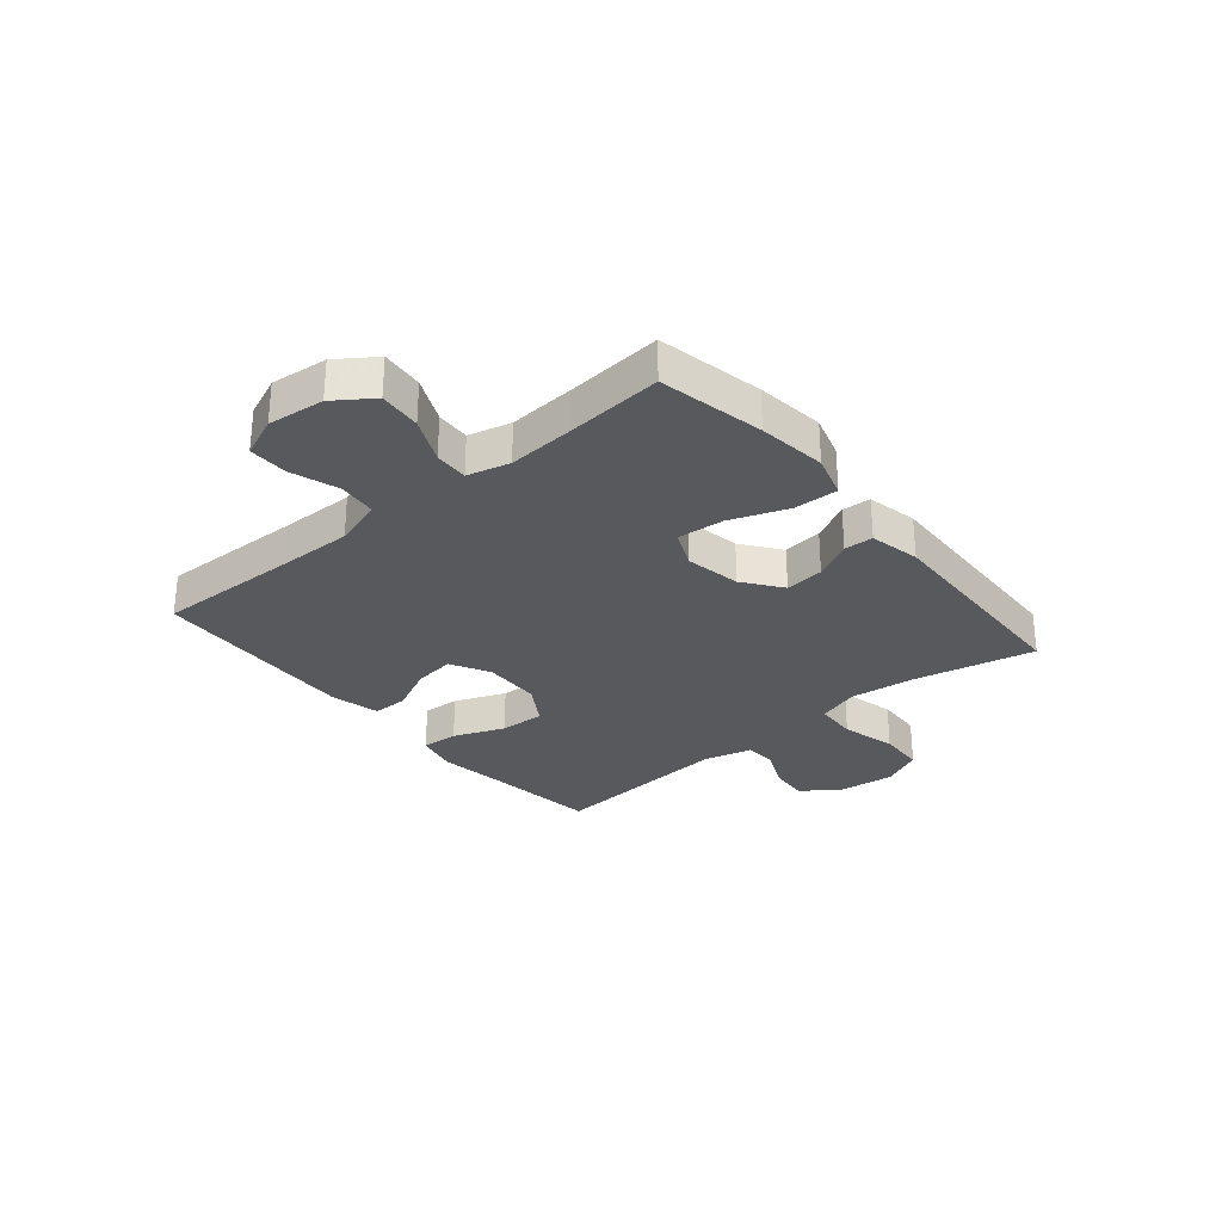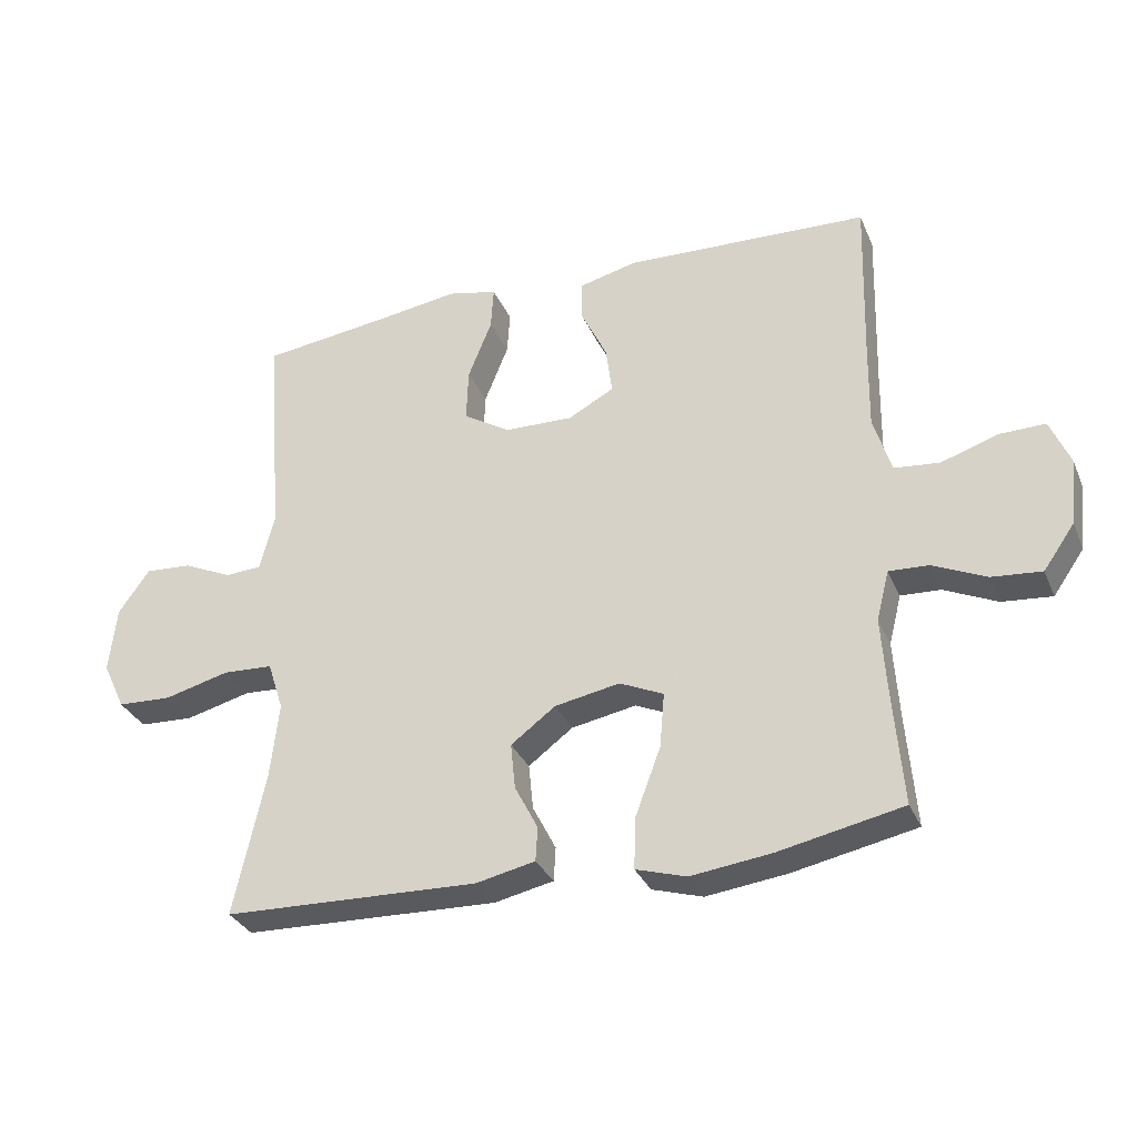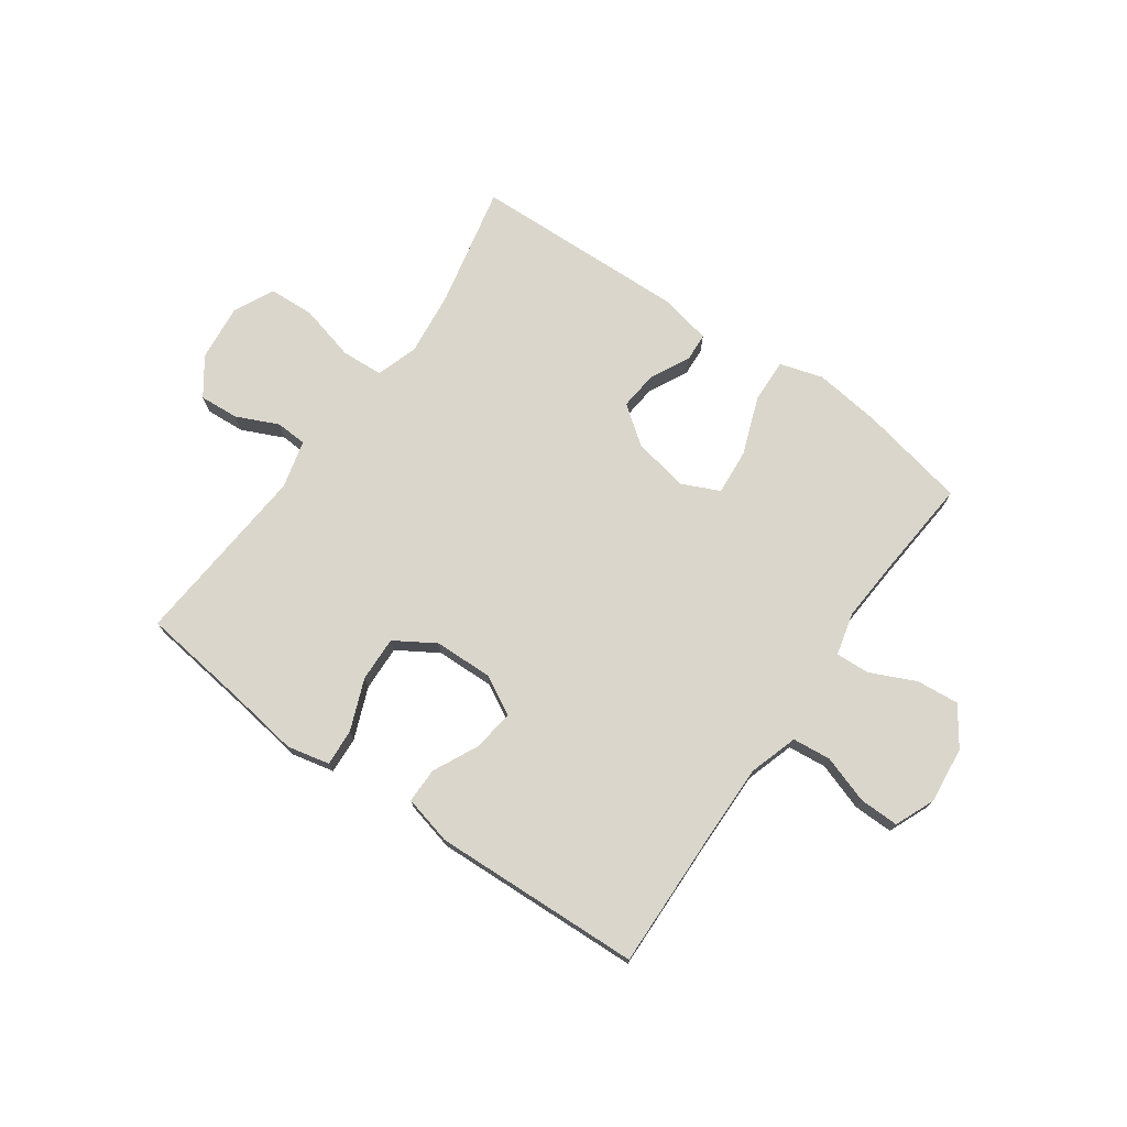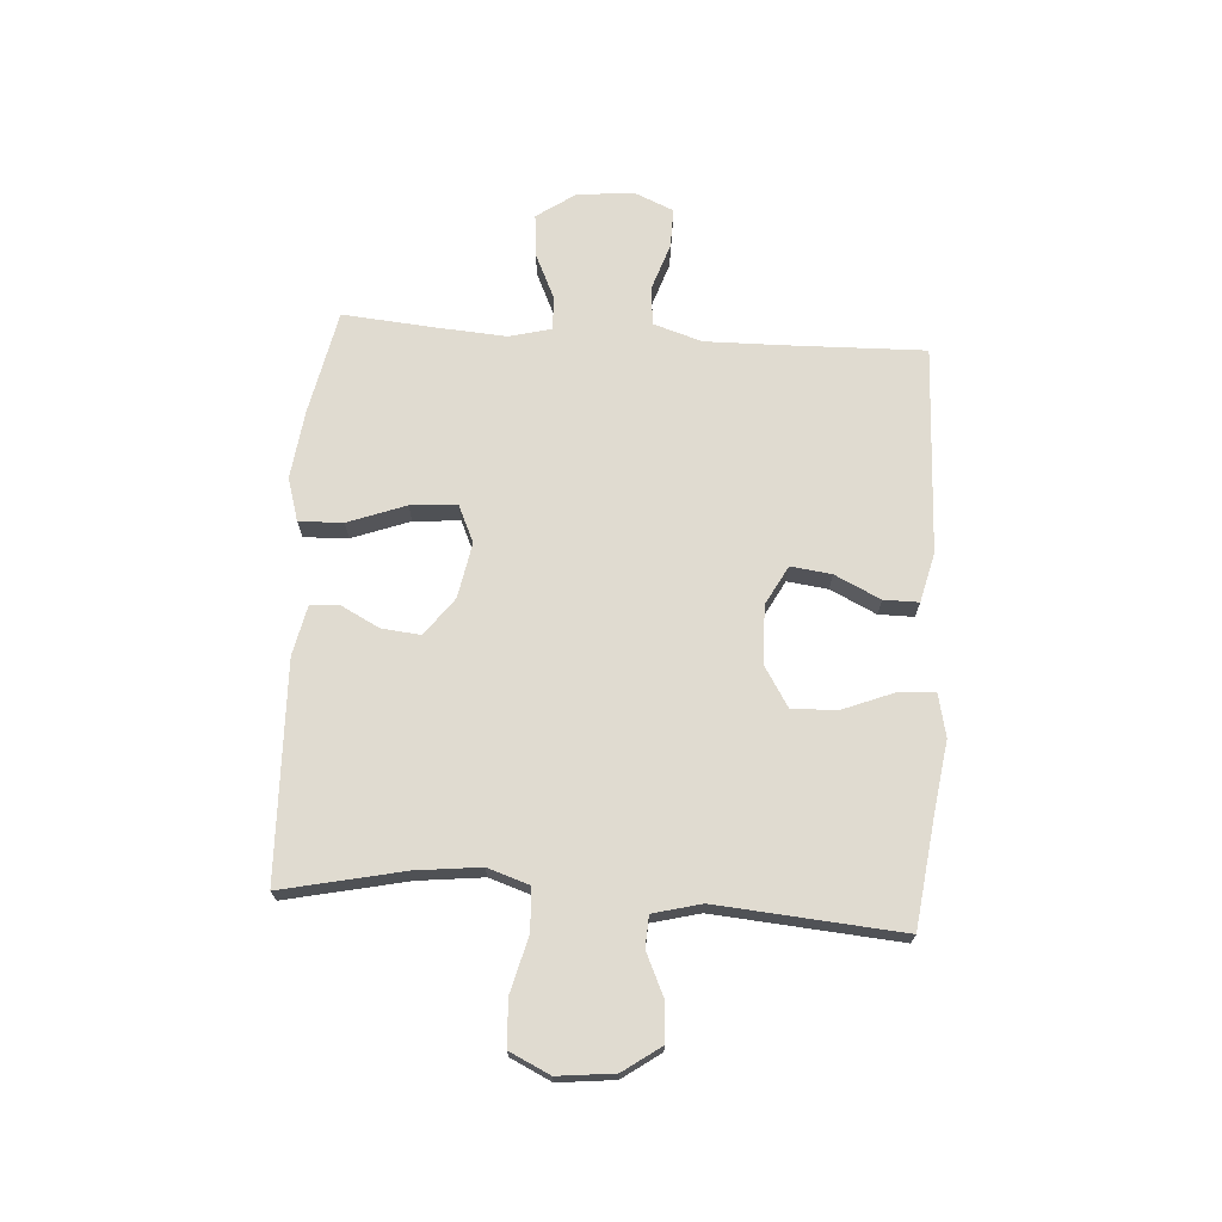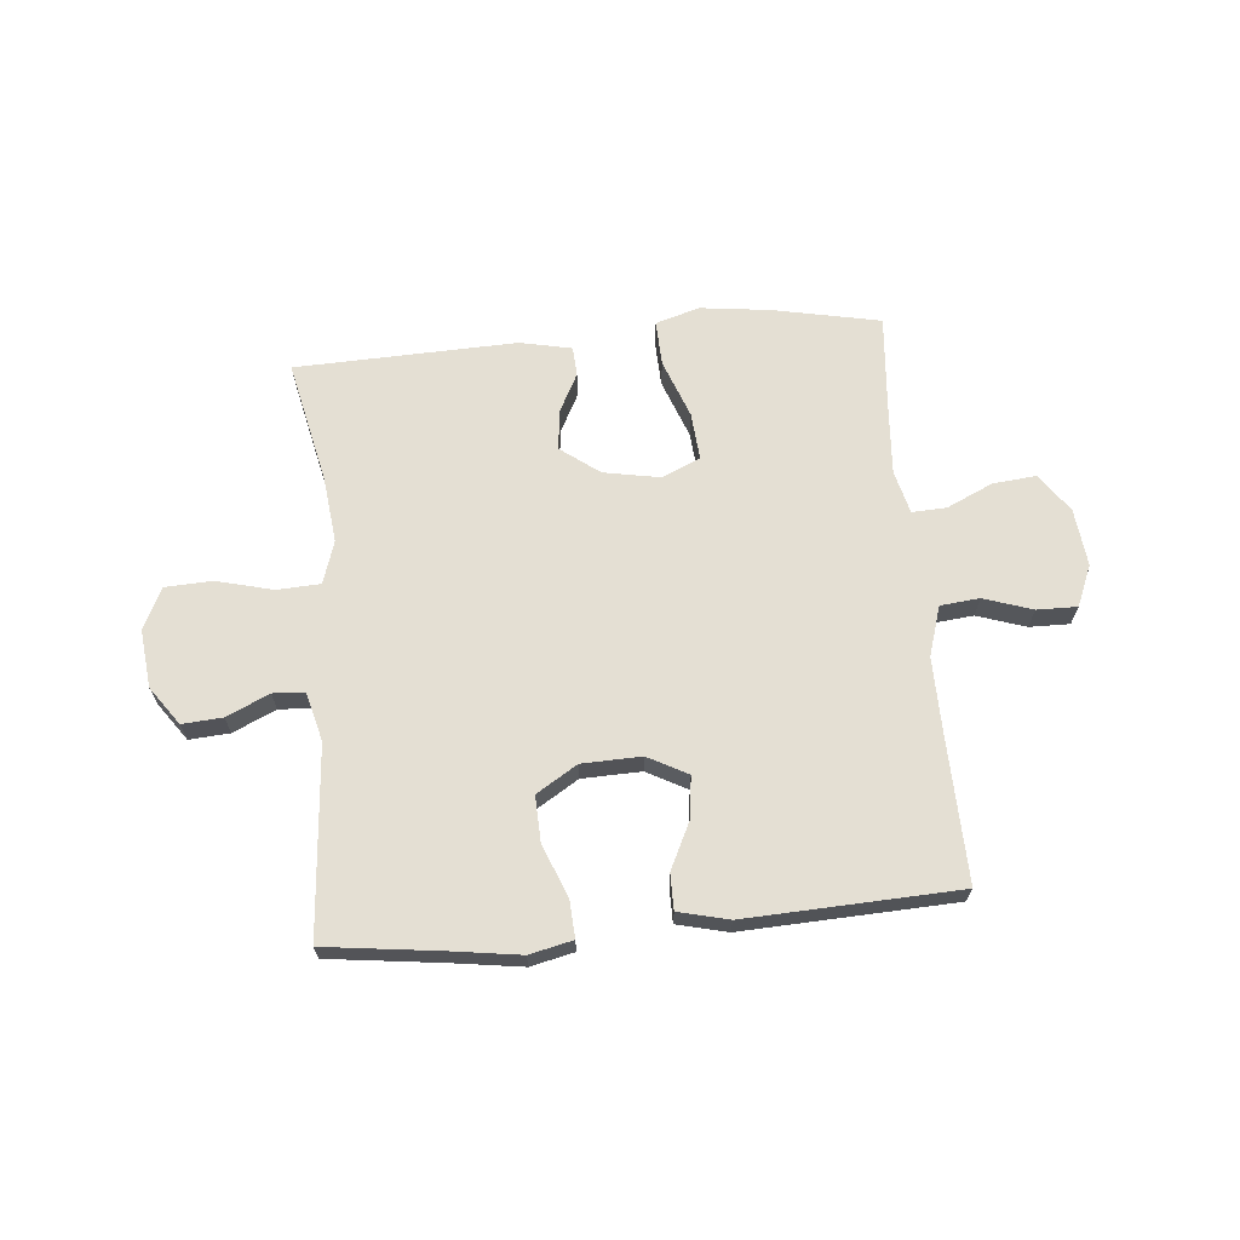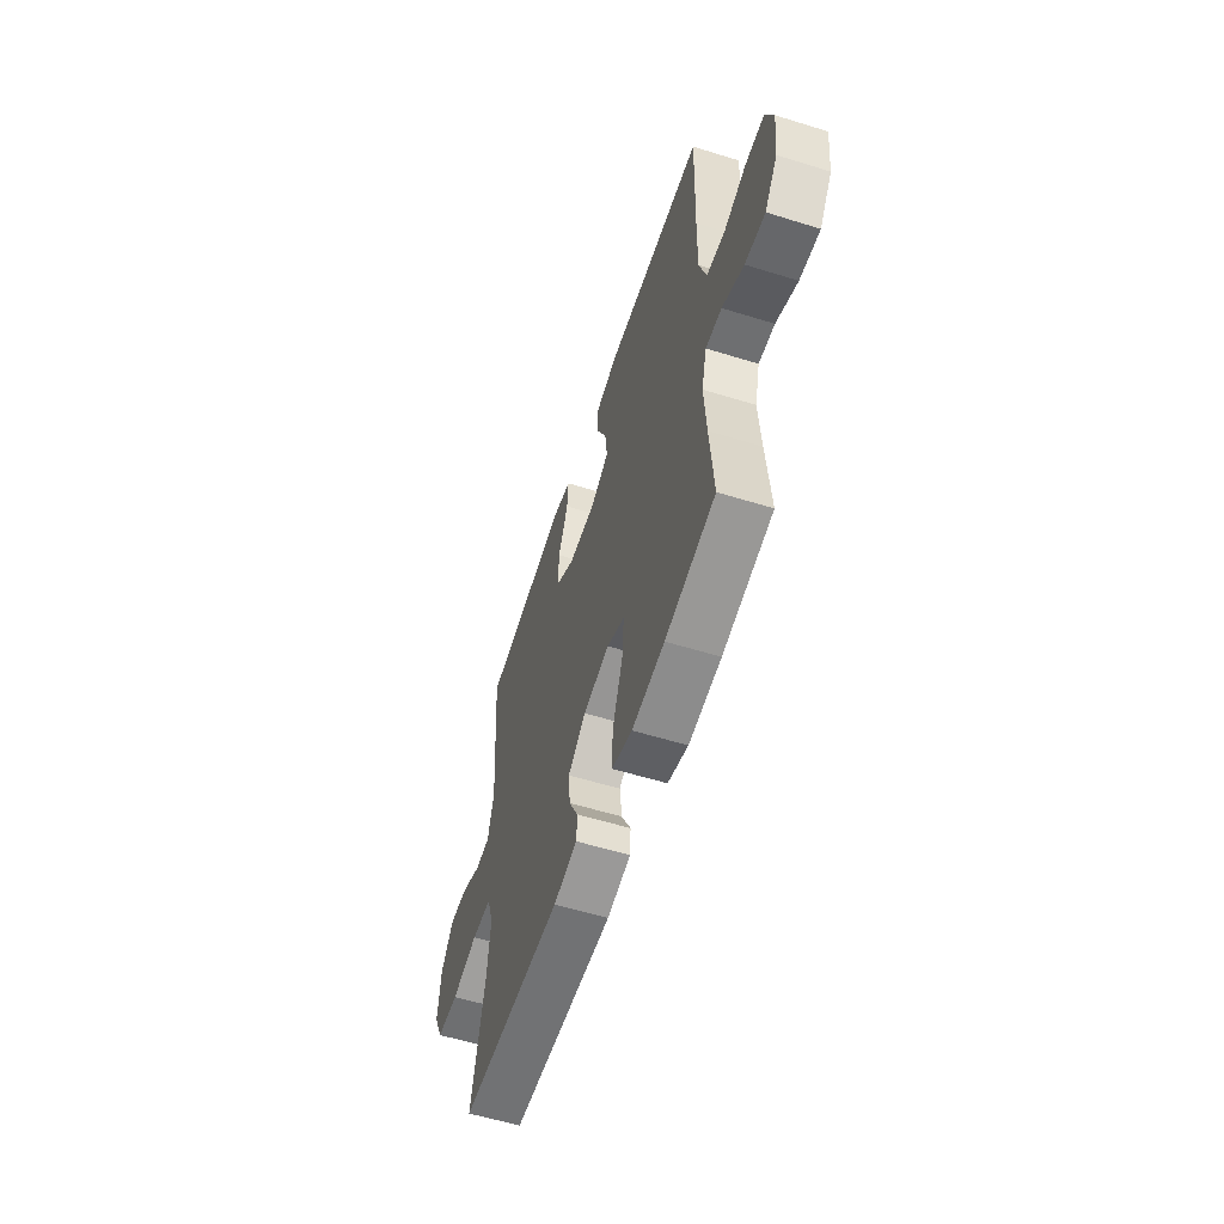
<metadata>
{"format":"obj","ext":"obj","renderer":"f3d","projection":"perspective","resolution":1024,"background":"white","views":[{"elev":-29.5,"azim":129.9,"up":"+Y"},{"elev":-31.9,"azim":20.7,"up":"+Z"},{"elev":73.7,"azim":35.3,"up":"+Y"},{"elev":70.1,"azim":-86.1,"up":"+Y"},{"elev":66.6,"azim":-5.2,"up":"+Y"},{"elev":-57.3,"azim":72.1,"up":"+Z"}]}
</metadata>
<code>
v 0.5 0.07 0.5
v 0.493 0.07 0.248
v 0.491 0.07 0.117
v 0.518 0.07 0.031
v 0.586 0.07 0.024
v 0.67 0.07 0.052
v 0.74 0.07 0.053
v 0.77 0.07 -0.018
v 0.759 0.07 -0.118
v 0.712 0.07 -0.185
v 0.637 0.07 -0.178
v 0.557 0.07 -0.141
v 0.497 0.07 -0.138
v 0.478 0.07 -0.213
v 0.486 0.07 -0.332
v 0.5 0.07 -0.5
v 0.314 0.07 -0.538
v 0.193 0.07 -0.553
v 0.117 0.07 -0.53
v 0.12 0.07 -0.452
v 0.158 0.07 -0.35
v 0.165 0.07 -0.268
v 0.099 0.07 -0.238
v 0.001 0.07 -0.256
v -0.066 0.07 -0.306
v -0.059 0.07 -0.375
v -0.024 0.07 -0.443
v -0.027 0.07 -0.494
v -0.116 0.07 -0.513
v -0.5 0.07 -0.5
v -0.453 0.07 -0.285
v -0.44 0.07 -0.171
v -0.464 0.07 -0.097
v -0.539 0.07 -0.093
v -0.637 0.07 -0.118
v -0.719 0.07 -0.114
v -0.753 0.07 -0.042
v -0.742 0.07 0.058
v -0.695 0.07 0.124
v -0.625 0.07 0.119
v -0.551 0.07 0.085
v -0.496 0.07 0.088
v -0.474 0.07 0.173
v -0.5 0.07 0.5
v -0.3 0.07 0.525
v -0.182 0.07 0.542
v -0.107 0.07 0.525
v -0.111 0.07 0.46
v -0.147 0.07 0.37
v -0.15 0.07 0.29
v -0.079 0.07 0.246
v 0.024 0.07 0.243
v 0.093 0.07 0.28
v 0.084 0.07 0.352
v 0.045 0.07 0.433
v 0.045 0.07 0.495
v 0.132 0.07 0.516
v 0.5 0 0.5
v 0.493 0 0.248
v 0.491 0 0.117
v 0.518 0 0.031
v 0.586 0 0.024
v 0.67 0 0.052
v 0.74 0 0.053
v 0.77 0 -0.018
v 0.759 0 -0.118
v 0.712 0 -0.185
v 0.637 0 -0.178
v 0.557 0 -0.141
v 0.497 0 -0.138
v 0.478 0 -0.213
v 0.486 0 -0.332
v 0.5 0 -0.5
v 0.314 0 -0.538
v 0.193 0 -0.553
v 0.117 0 -0.53
v 0.12 0 -0.452
v 0.158 0 -0.35
v 0.165 0 -0.268
v 0.099 0 -0.238
v 0.001 0 -0.256
v -0.066 0 -0.306
v -0.059 0 -0.375
v -0.024 0 -0.443
v -0.027 0 -0.494
v -0.116 0 -0.513
v -0.5 0 -0.5
v -0.453 0 -0.285
v -0.44 0 -0.171
v -0.464 0 -0.097
v -0.539 0 -0.093
v -0.637 0 -0.118
v -0.719 0 -0.114
v -0.753 0 -0.042
v -0.742 0 0.058
v -0.695 0 0.124
v -0.625 0 0.119
v -0.551 0 0.085
v -0.496 0 0.088
v -0.474 0 0.173
v -0.5 0 0.5
v -0.3 0 0.525
v -0.182 0 0.542
v -0.107 0 0.525
v -0.111 0 0.46
v -0.147 0 0.37
v -0.15 0 0.29
v -0.079 0 0.246
v 0.024 0 0.243
v 0.093 0 0.28
v 0.084 0 0.352
v 0.045 0 0.433
v 0.045 0 0.495
v 0.132 0 0.516
f 57 1 2
f 56 57 2
f 55 56 2
f 54 55 2
f 53 54 2 3
f 52 53 3 4
f 51 52 4
f 47 48 49
f 46 47 49
f 45 46 49
f 45 49 50
f 44 45 50
f 43 44 50
f 42 43 50 51
f 39 40 41
f 38 39 41
f 37 38 41
f 36 37 41
f 35 36 41
f 34 35 41
f 33 34 41 42
f 42 51 4
f 33 42 4
f 32 33 4
f 29 30 31
f 28 29 31
f 27 28 31
f 26 27 31
f 25 26 31 32
f 19 20 21
f 18 19 21
f 17 18 21
f 16 17 21
f 15 16 21
f 14 15 21 22
f 13 14 22 23
f 10 11 12
f 9 10 12
f 8 9 12
f 7 8 12
f 6 7 12
f 5 6 12
f 5 12 13
f 13 23 24
f 5 13 24
f 4 5 24
f 24 25 32
f 4 24 32
f 59 58 114
f 59 114 113
f 59 113 112
f 59 112 111
f 60 59 111 110
f 61 60 110 109
f 61 109 108
f 106 105 104
f 106 104 103
f 106 103 102
f 107 106 102
f 107 102 101
f 107 101 100
f 108 107 100 99
f 98 97 96
f 98 96 95
f 98 95 94
f 98 94 93
f 98 93 92
f 98 92 91
f 99 98 91 90
f 61 108 99
f 61 99 90
f 61 90 89
f 88 87 86
f 88 86 85
f 88 85 84
f 88 84 83
f 89 88 83 82
f 78 77 76
f 78 76 75
f 78 75 74
f 78 74 73
f 78 73 72
f 79 78 72 71
f 80 79 71 70
f 69 68 67
f 69 67 66
f 69 66 65
f 69 65 64
f 69 64 63
f 69 63 62
f 70 69 62
f 81 80 70
f 81 70 62
f 81 62 61
f 89 82 81
f 89 81 61
f 1 58 59 2
f 2 59 60 3
f 3 60 61 4
f 4 61 62 5
f 5 62 63 6
f 6 63 64 7
f 7 64 65 8
f 8 65 66 9
f 9 66 67 10
f 10 67 68 11
f 11 68 69 12
f 12 69 70 13
f 13 70 71 14
f 14 71 72 15
f 15 72 73 16
f 16 73 74 17
f 17 74 75 18
f 18 75 76 19
f 19 76 77 20
f 20 77 78 21
f 21 78 79 22
f 22 79 80 23
f 23 80 81 24
f 24 81 82 25
f 25 82 83 26
f 26 83 84 27
f 27 84 85 28
f 28 85 86 29
f 29 86 87 30
f 30 87 88 31
f 31 88 89 32
f 32 89 90 33
f 33 90 91 34
f 34 91 92 35
f 35 92 93 36
f 36 93 94 37
f 37 94 95 38
f 38 95 96 39
f 39 96 97 40
f 40 97 98 41
f 41 98 99 42
f 42 99 100 43
f 43 100 101 44
f 44 101 102 45
f 45 102 103 46
f 46 103 104 47
f 47 104 105 48
f 48 105 106 49
f 49 106 107 50
f 50 107 108 51
f 51 108 109 52
f 52 109 110 53
f 53 110 111 54
f 54 111 112 55
f 55 112 113 56
f 56 113 114 57
f 57 114 58 1

</code>
